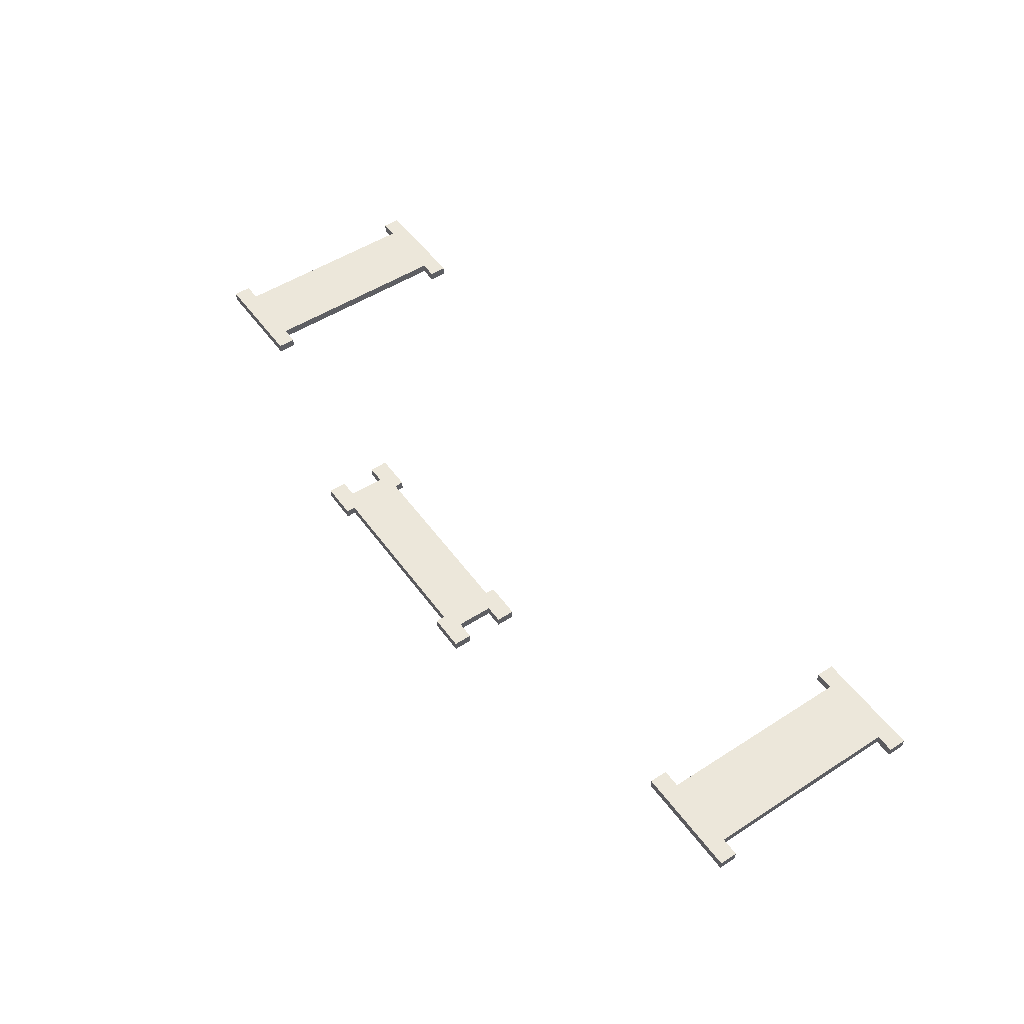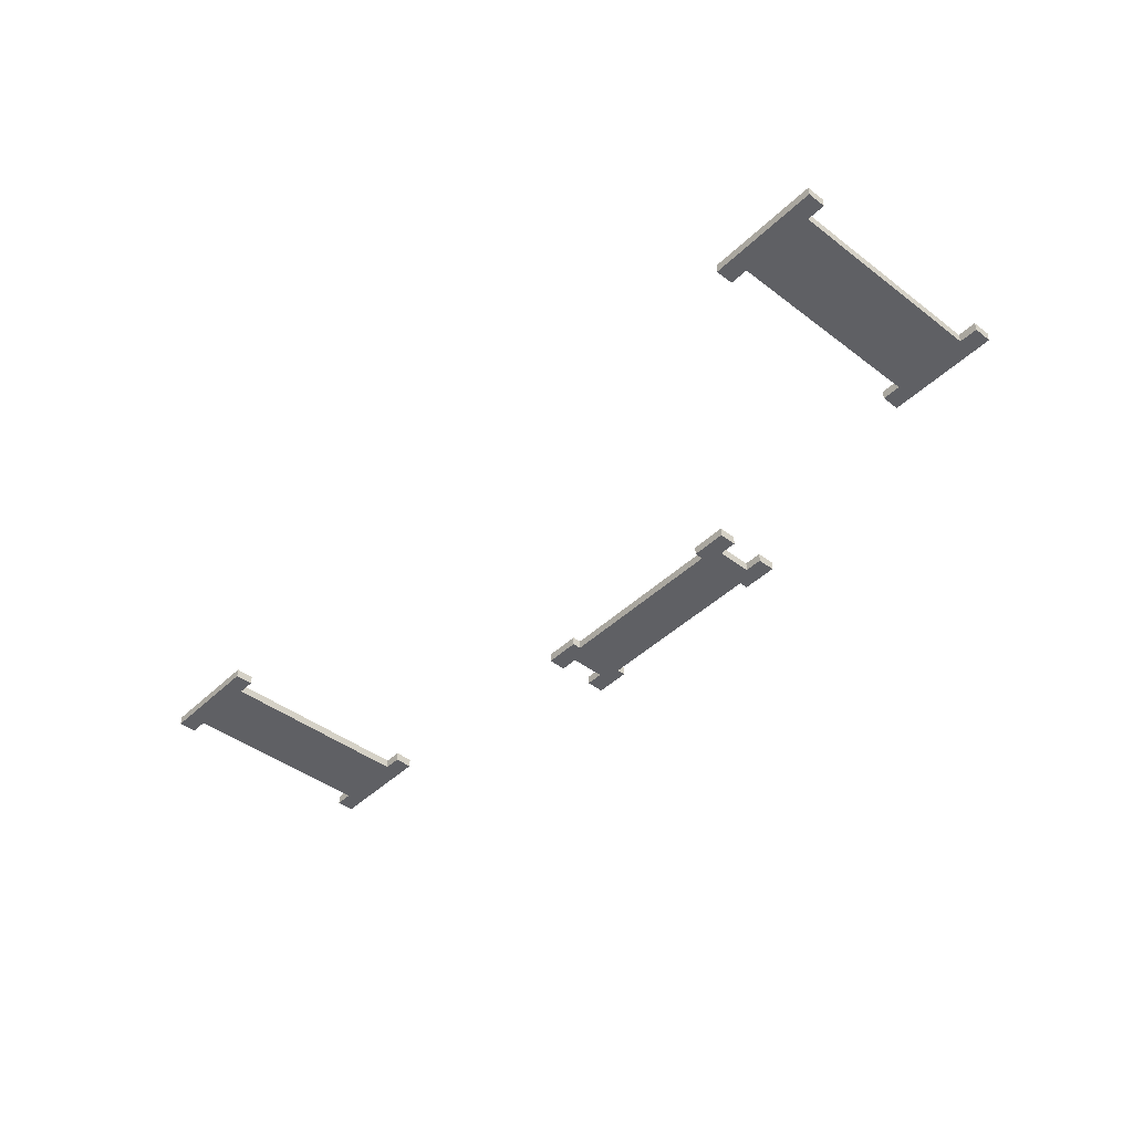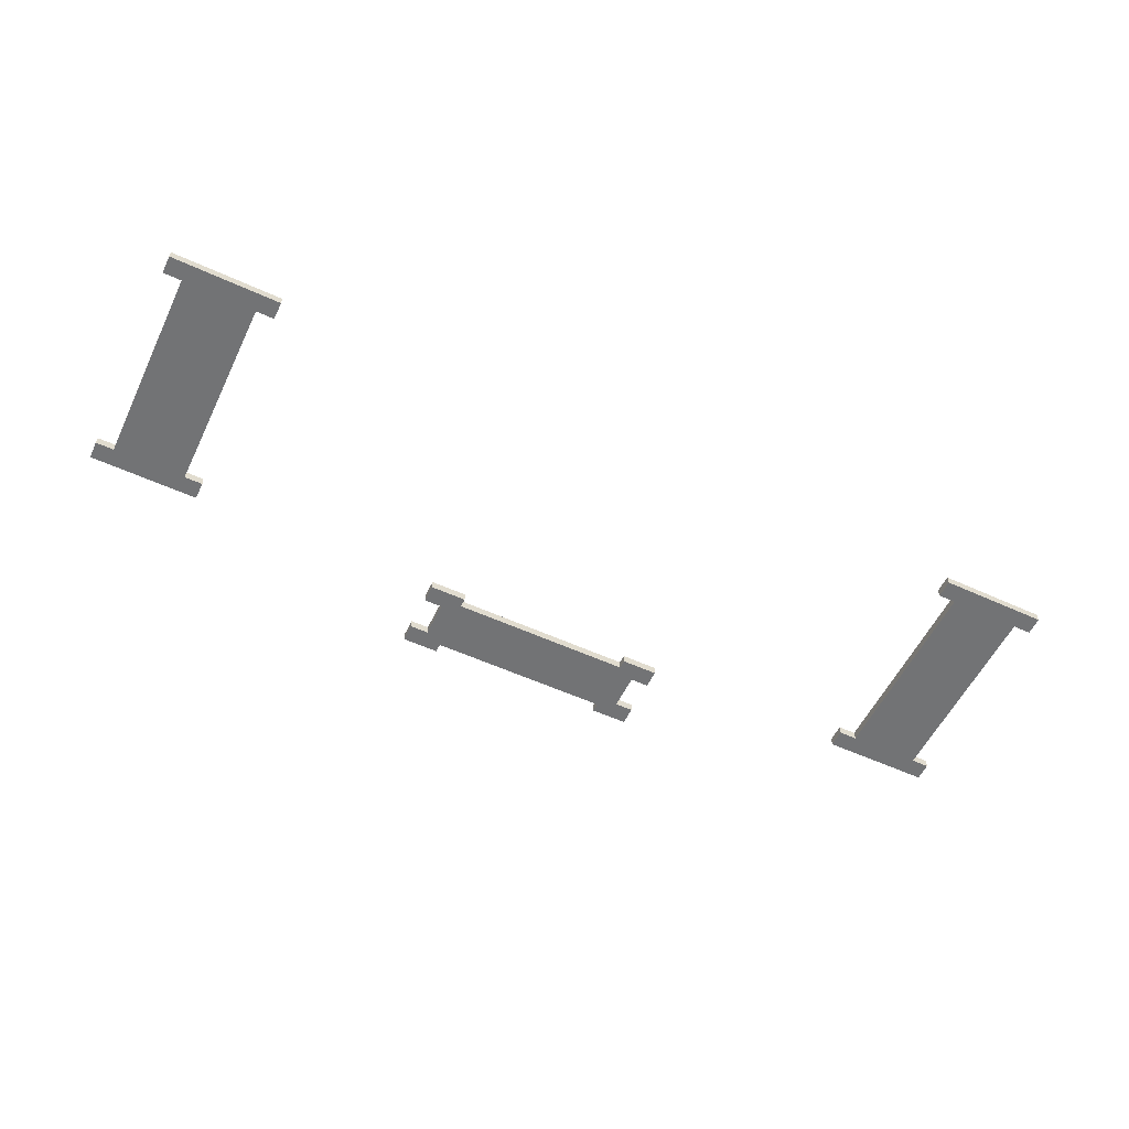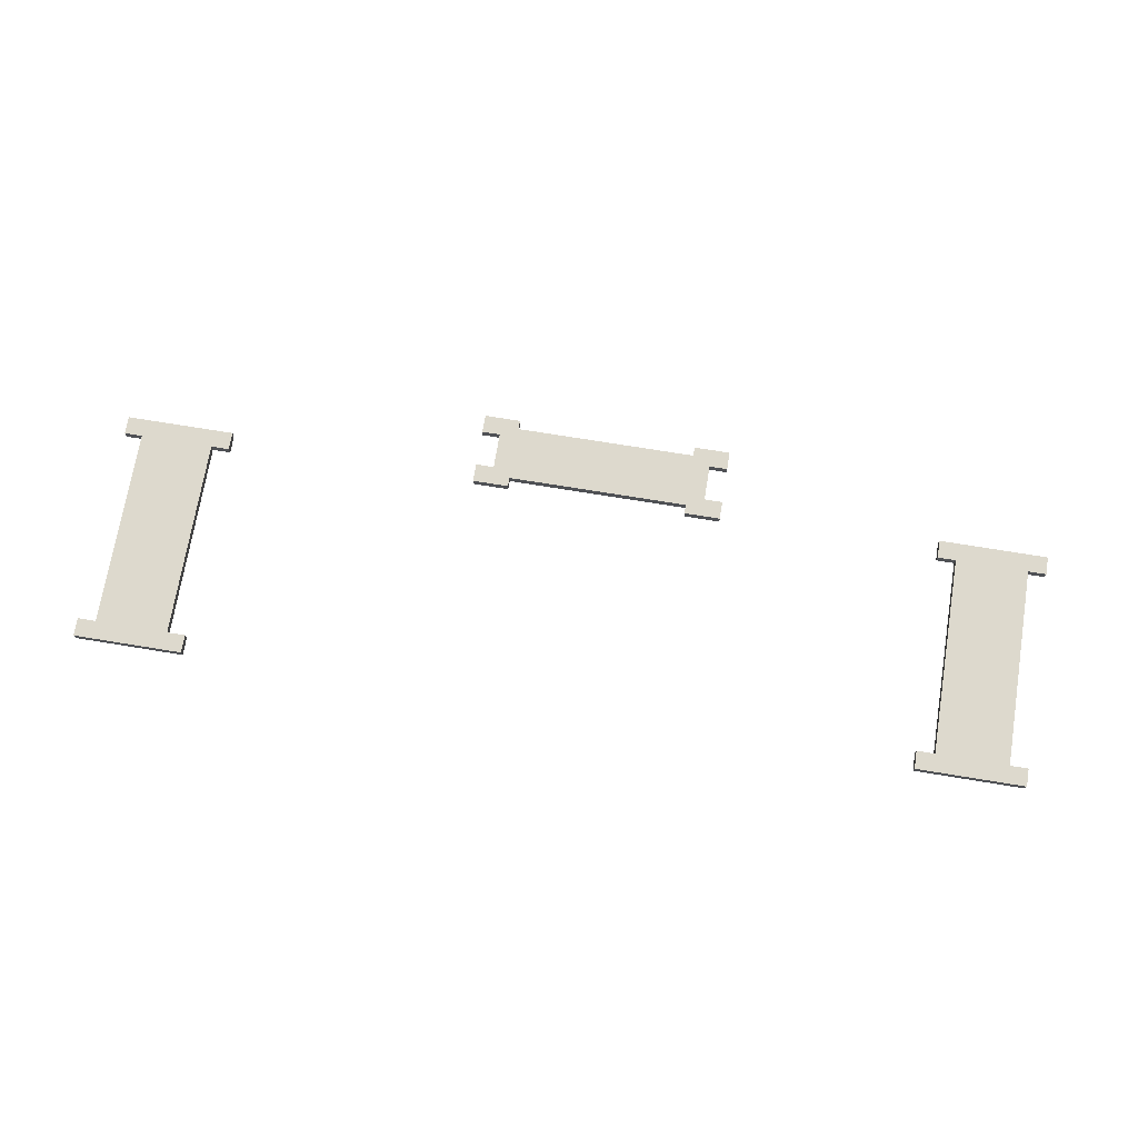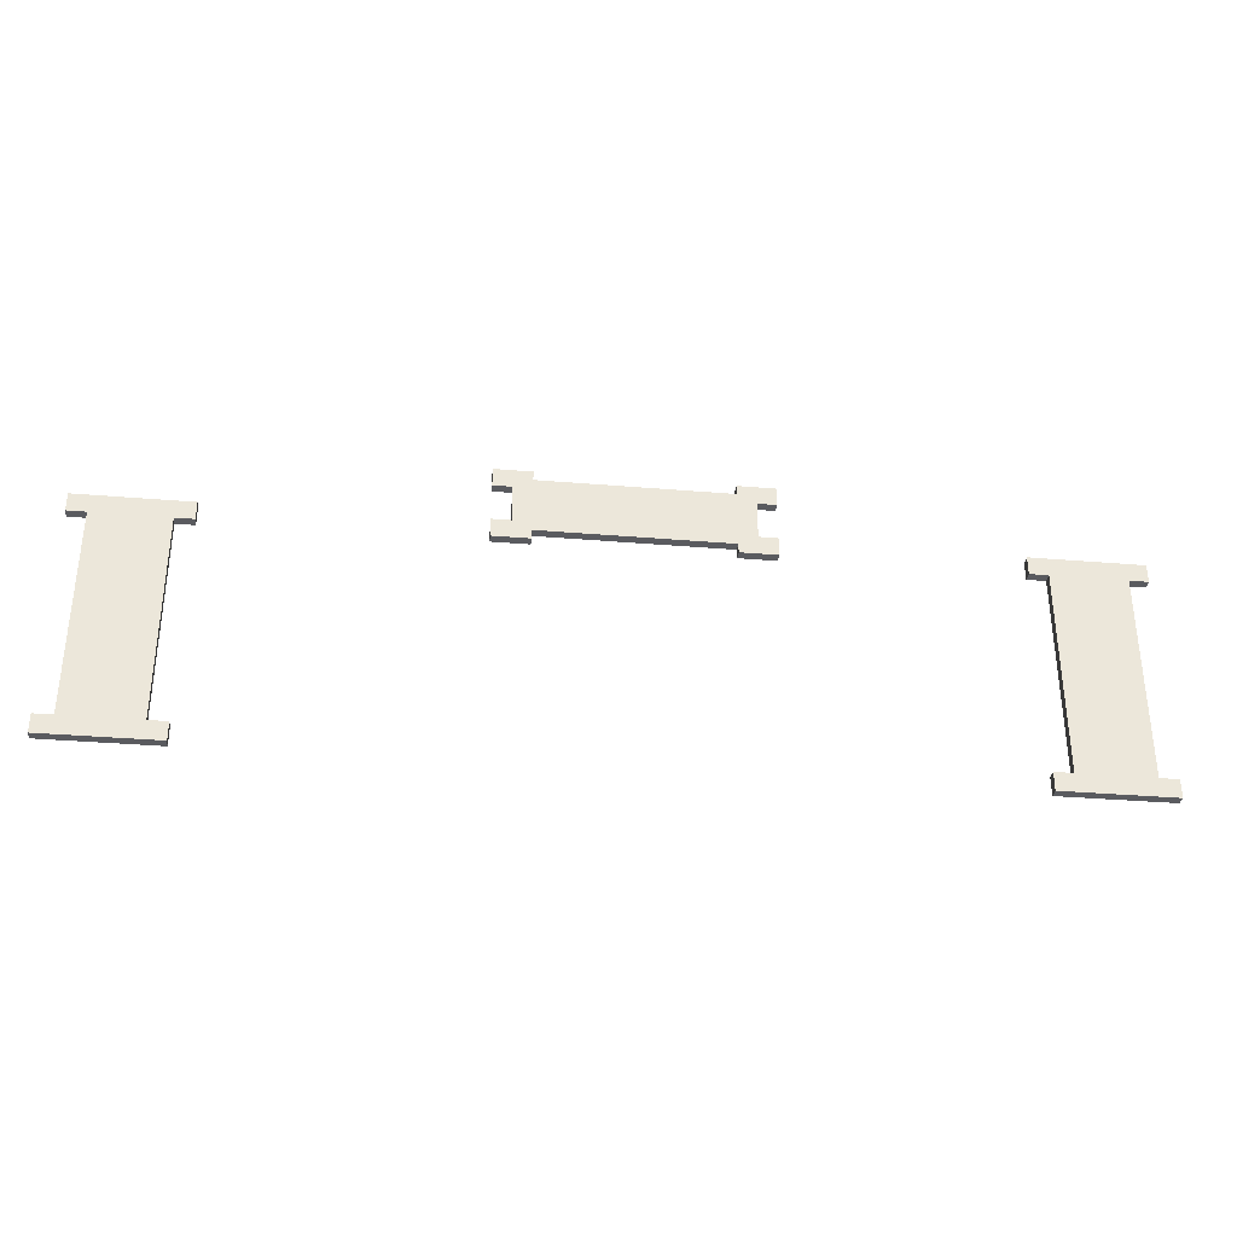
<metadata>
{"format":"obj","ext":"obj","renderer":"f3d","projection":"perspective","resolution":1024,"background":"white","views":[{"elev":51.4,"azim":55.1,"up":"+Y"},{"elev":-43.7,"azim":-131.8,"up":"+Y"},{"elev":-55.9,"azim":154.4,"up":"+Y"},{"elev":72.0,"azim":-170.7,"up":"+Y"},{"elev":-33.5,"azim":173.4,"up":"+Z"}]}
</metadata>
<code>
g emperors_palace2_palace_throne_scrolls_001
v -2.562 17.08 4.876
v -2.562 17.08 3.499
v -3.062 17.08 3.499
v -3.062 17.08 4.876
v -2.562 17.08 5
v -3.062 17.08 5
v -3.062 17.08 3.375
v -2.562 17.08 3.375
v -3.062 17.15 4.876
v -3.062 17.15 3.499
v -2.562 17.15 3.499
v -2.562 17.15 4.876
v -3.062 17.15 5
v -2.562 17.15 5
v -2.562 17.15 3.375
v -3.062 17.15 3.375
v -3.062 17.08 3.375
v -2.562 17.08 3.375
v -2.562 17.15 3.375
v -3.062 17.15 3.375
v -2.562 17.15 4.876
v -2.562 17.15 3.499
v -2.562 17.08 3.499
v -2.562 17.08 4.876
v -2.562 17.08 5
v -3.062 17.08 5
v -3.062 17.15 5
v -2.562 17.15 5
v -3.062 17.15 3.499
v -3.062 17.15 4.876
v -3.062 17.08 4.876
v -3.062 17.08 3.499
v -2.438 17.15 5
v -2.438 17.15 4.876
v -2.438 17.08 4.876
v -2.438 17.08 5
v -2.438 17.08 3.375
v -2.438 17.08 3.499
v -2.438 17.15 3.499
v -2.438 17.15 3.375
v -3.188 17.15 3.375
v -3.188 17.15 3.499
v -3.188 17.08 3.499
v -3.188 17.08 3.375
v -3.188 17.08 5
v -3.188 17.08 4.876
v -3.188 17.15 4.876
v -3.188 17.15 5
v -2.562 17.15 4.876
v -2.438 17.15 4.876
v -2.438 17.15 5
v -2.562 17.15 5
v -2.562 17.15 5
v -2.438 17.15 5
v -2.438 17.08 5
v -2.562 17.08 5
v -2.562 17.08 5
v -2.438 17.08 5
v -2.438 17.08 4.876
v -2.562 17.08 4.876
v -2.562 17.08 4.876
v -2.438 17.08 4.876
v -2.438 17.15 4.876
v -2.562 17.15 4.876
v -2.562 17.08 3.499
v -2.438 17.08 3.499
v -2.438 17.08 3.375
v -2.562 17.08 3.375
v -2.562 17.08 3.375
v -2.438 17.08 3.375
v -2.438 17.15 3.375
v -2.562 17.15 3.375
v -2.562 17.15 3.375
v -2.438 17.15 3.375
v -2.438 17.15 3.499
v -2.562 17.15 3.499
v -2.562 17.15 3.499
v -2.438 17.15 3.499
v -2.438 17.08 3.499
v -2.562 17.08 3.499
v -3.062 17.15 3.499
v -3.188 17.15 3.499
v -3.188 17.15 3.375
v -3.062 17.15 3.375
v -3.062 17.15 3.375
v -3.188 17.15 3.375
v -3.188 17.08 3.375
v -3.062 17.08 3.375
v -3.062 17.08 3.375
v -3.188 17.08 3.375
v -3.188 17.08 3.499
v -3.062 17.08 3.499
v -3.062 17.08 3.499
v -3.188 17.08 3.499
v -3.188 17.15 3.499
v -3.062 17.15 3.499
v -3.062 17.08 4.876
v -3.188 17.08 4.876
v -3.188 17.08 5
v -3.062 17.08 5
v -3.062 17.08 5
v -3.188 17.08 5
v -3.188 17.15 5
v -3.062 17.15 5
v -3.062 17.15 5
v -3.188 17.15 5
v -3.188 17.15 4.876
v -3.062 17.15 4.876
v -3.062 17.15 4.876
v -3.188 17.15 4.876
v -3.188 17.08 4.876
v -3.062 17.08 4.876
v 3.187 17.08 4.87
v 3.187 17.08 3.493
v 2.687 17.08 3.493
v 2.687 17.08 4.87
v 3.187 17.08 4.994
v 2.687 17.08 4.994
v 2.687 17.08 3.369
v 3.187 17.08 3.369
v 2.687 17.15 4.87
v 2.687 17.15 3.493
v 3.187 17.15 3.493
v 3.187 17.15 4.87
v 2.687 17.15 4.994
v 3.187 17.15 4.994
v 3.187 17.15 3.369
v 2.687 17.15 3.369
v 2.687 17.08 3.369
v 3.187 17.08 3.369
v 3.187 17.15 3.369
v 2.687 17.15 3.369
v 3.187 17.15 4.87
v 3.187 17.15 3.493
v 3.187 17.08 3.493
v 3.187 17.08 4.87
v 3.187 17.08 4.994
v 2.687 17.08 4.994
v 2.687 17.15 4.994
v 3.187 17.15 4.994
v 2.687 17.15 3.493
v 2.687 17.15 4.87
v 2.687 17.08 4.87
v 2.687 17.08 3.493
v 3.312 17.15 4.994
v 3.312 17.15 4.87
v 3.312 17.08 4.87
v 3.312 17.08 4.994
v 3.312 17.08 3.369
v 3.312 17.08 3.493
v 3.312 17.15 3.493
v 3.312 17.15 3.369
v 2.562 17.15 3.369
v 2.562 17.15 3.493
v 2.562 17.08 3.493
v 2.562 17.08 3.369
v 2.562 17.08 4.994
v 2.562 17.08 4.87
v 2.562 17.15 4.87
v 2.562 17.15 4.994
v 3.187 17.15 4.87
v 3.312 17.15 4.87
v 3.312 17.15 4.994
v 3.187 17.15 4.994
v 3.187 17.15 4.994
v 3.312 17.15 4.994
v 3.312 17.08 4.994
v 3.187 17.08 4.994
v 3.187 17.08 4.994
v 3.312 17.08 4.994
v 3.312 17.08 4.87
v 3.187 17.08 4.87
v 3.187 17.08 4.87
v 3.312 17.08 4.87
v 3.312 17.15 4.87
v 3.187 17.15 4.87
v 3.187 17.08 3.493
v 3.312 17.08 3.493
v 3.312 17.08 3.369
v 3.187 17.08 3.369
v 3.187 17.08 3.369
v 3.312 17.08 3.369
v 3.312 17.15 3.369
v 3.187 17.15 3.369
v 3.187 17.15 3.369
v 3.312 17.15 3.369
v 3.312 17.15 3.493
v 3.187 17.15 3.493
v 3.187 17.15 3.493
v 3.312 17.15 3.493
v 3.312 17.08 3.493
v 3.187 17.08 3.493
v 2.687 17.15 3.493
v 2.562 17.15 3.493
v 2.562 17.15 3.369
v 2.687 17.15 3.369
v 2.687 17.15 3.369
v 2.562 17.15 3.369
v 2.562 17.08 3.369
v 2.687 17.08 3.369
v 2.687 17.08 3.369
v 2.562 17.08 3.369
v 2.562 17.08 3.493
v 2.687 17.08 3.493
v 2.687 17.08 3.493
v 2.562 17.08 3.493
v 2.562 17.15 3.493
v 2.687 17.15 3.493
v 2.687 17.08 4.87
v 2.562 17.08 4.87
v 2.562 17.08 4.994
v 2.687 17.08 4.994
v 2.687 17.08 4.994
v 2.562 17.08 4.994
v 2.562 17.15 4.994
v 2.687 17.15 4.994
v 2.687 17.15 4.994
v 2.562 17.15 4.994
v 2.562 17.15 4.87
v 2.687 17.15 4.87
v 2.687 17.15 4.87
v 2.562 17.15 4.87
v 2.562 17.08 4.87
v 2.687 17.08 4.87
v -0.6679 17.02 5.375
v 0.5846 17.02 5.375
v 0.5846 17.02 5
v -0.6679 17.02 5
v -0.7917 17.02 5.313
v -0.7917 17.02 5.063
v 0.7083 17.02 5.063
v 0.7083 17.02 5.313
v -0.6679 17.02 5.438
v -0.7917 17.02 5.438
v 0.7083 17.02 5.438
v 0.5846 17.02 5.438
v 0.5846 17.02 4.938
v 0.7083 17.02 4.938
v -0.7917 17.02 4.938
v -0.6679 17.02 4.938
v -0.9167 17.02 5.438
v -0.9167 17.02 5.313
v 0.8333 17.02 5.313
v 0.8333 17.02 5.438
v 0.8333 17.02 4.938
v 0.8333 17.02 5.063
v -0.9167 17.02 4.938
v -0.9167 17.02 5.063
v -0.6679 17.08 5
v 0.5846 17.08 5
v 0.5846 17.08 5.375
v -0.6679 17.08 5.375
v -0.7917 17.08 5.063
v -0.7917 17.08 5.313
v 0.7083 17.08 5.313
v 0.7083 17.08 5.063
v -0.7917 17.08 5.438
v -0.6679 17.08 5.438
v 0.5846 17.08 5.438
v 0.7083 17.08 5.438
v 0.7083 17.08 4.938
v 0.5846 17.08 4.938
v -0.6679 17.08 4.938
v -0.7917 17.08 4.938
v -0.9167 17.08 5.313
v -0.9167 17.08 5.438
v 0.8333 17.08 5.438
v 0.8333 17.08 5.313
v 0.8333 17.08 5.063
v 0.8333 17.08 4.938
v -0.9167 17.08 4.938
v -0.9167 17.08 5.063
v 0.7083 17.02 5.063
v 0.7083 17.02 5.313
v 0.7083 17.08 5.313
v 0.7083 17.08 5.063
v -0.6679 17.08 5.375
v 0.5846 17.08 5.375
v 0.5846 17.02 5.375
v -0.6679 17.02 5.375
v -0.7917 17.02 5.313
v -0.7917 17.02 5.063
v -0.7917 17.08 5.063
v -0.7917 17.08 5.313
v 0.5846 17.08 5
v -0.6679 17.08 5
v -0.6679 17.02 5
v 0.5846 17.02 5
v -0.7917 17.08 5.438
v -0.6679 17.08 5.438
v -0.6679 17.02 5.438
v -0.7917 17.02 5.438
v -0.9167 17.08 5.438
v -0.9167 17.02 5.438
v 0.7083 17.02 5.438
v 0.5846 17.02 5.438
v 0.5846 17.08 5.438
v 0.7083 17.08 5.438
v 0.8333 17.02 5.438
v 0.8333 17.08 5.438
v 0.7083 17.08 4.938
v 0.5846 17.08 4.938
v 0.5846 17.02 4.938
v 0.7083 17.02 4.938
v 0.8333 17.08 4.938
v 0.8333 17.02 4.938
v -0.7917 17.02 4.938
v -0.6679 17.02 4.938
v -0.6679 17.08 4.938
v -0.7917 17.08 4.938
v -0.9167 17.02 4.938
v -0.9167 17.08 4.938
v -0.9167 17.08 5.313
v -0.9167 17.08 5.438
v -0.9167 17.02 5.438
v -0.9167 17.02 5.313
v -0.6679 17.02 5.375
v -0.6679 17.02 5.438
v -0.6679 17.08 5.438
v -0.6679 17.08 5.375
v 0.8333 17.02 5.313
v 0.8333 17.02 5.438
v 0.8333 17.08 5.438
v 0.8333 17.08 5.313
v 0.5846 17.08 5.375
v 0.5846 17.08 5.438
v 0.5846 17.02 5.438
v 0.5846 17.02 5.375
v 0.8333 17.08 5.063
v 0.8333 17.08 4.938
v 0.8333 17.02 4.938
v 0.8333 17.02 5.063
v 0.5846 17.02 5
v 0.5846 17.02 4.938
v 0.5846 17.08 4.938
v 0.5846 17.08 5
v -0.9167 17.02 5.063
v -0.9167 17.02 4.938
v -0.9167 17.08 4.938
v -0.9167 17.08 5.063
v -0.6679 17.08 5
v -0.6679 17.08 4.938
v -0.6679 17.02 4.938
v -0.6679 17.02 5
v -0.7917 17.08 5.313
v -0.9167 17.08 5.313
v -0.9167 17.02 5.313
v -0.7917 17.02 5.313
v 0.7083 17.02 5.313
v 0.8333 17.02 5.313
v 0.8333 17.08 5.313
v 0.7083 17.08 5.313
v 0.7083 17.08 5.063
v 0.8333 17.08 5.063
v 0.8333 17.02 5.063
v 0.7083 17.02 5.063
v -0.7917 17.02 5.063
v -0.9167 17.02 5.063
v -0.9167 17.08 5.063
v -0.7917 17.08 5.063
g emperors_palace2_palace_throne_scrolls_001_0
f 3 2 1
f 4 3 1
f 4 1 5
f 6 4 5
f 2 3 7
f 8 2 7
f 11 10 9
f 12 11 9
f 12 9 13
f 14 12 13
f 10 11 15
f 16 10 15
f 19 18 17
f 20 19 17
f 23 22 21
f 24 23 21
f 27 26 25
f 28 27 25
f 31 30 29
f 32 31 29
f 35 34 33
f 36 35 33
f 39 38 37
f 40 39 37
f 43 42 41
f 44 43 41
f 47 46 45
f 48 47 45
f 51 50 49
f 52 51 49
f 55 54 53
f 56 55 53
f 59 58 57
f 60 59 57
f 63 62 61
f 64 63 61
f 67 66 65
f 68 67 65
f 71 70 69
f 72 71 69
f 75 74 73
f 76 75 73
f 79 78 77
f 80 79 77
f 83 82 81
f 84 83 81
f 87 86 85
f 88 87 85
f 91 90 89
f 92 91 89
f 95 94 93
f 96 95 93
f 99 98 97
f 100 99 97
f 103 102 101
f 104 103 101
f 107 106 105
f 108 107 105
f 111 110 109
f 112 111 109
f 115 114 113
f 116 115 113
f 116 113 117
f 118 116 117
f 114 115 119
f 120 114 119
f 123 122 121
f 124 123 121
f 124 121 125
f 126 124 125
f 122 123 127
f 128 122 127
f 131 130 129
f 132 131 129
f 135 134 133
f 136 135 133
f 139 138 137
f 140 139 137
f 143 142 141
f 144 143 141
f 147 146 145
f 148 147 145
f 151 150 149
f 152 151 149
f 155 154 153
f 156 155 153
f 159 158 157
f 160 159 157
f 163 162 161
f 164 163 161
f 167 166 165
f 168 167 165
f 171 170 169
f 172 171 169
f 175 174 173
f 176 175 173
f 179 178 177
f 180 179 177
f 183 182 181
f 184 183 181
f 187 186 185
f 188 187 185
f 191 190 189
f 192 191 189
f 195 194 193
f 196 195 193
f 199 198 197
f 200 199 197
f 203 202 201
f 204 203 201
f 207 206 205
f 208 207 205
f 211 210 209
f 212 211 209
f 215 214 213
f 216 215 213
f 219 218 217
f 220 219 217
f 223 222 221
f 224 223 221
f 227 226 225
f 228 227 225
f 228 225 229
f 230 228 229
f 226 227 231
f 232 226 231
f 225 233 229
f 233 234 229
f 232 235 226
f 235 236 226
f 227 237 231
f 237 238 231
f 230 239 228
f 239 240 228
f 234 241 229
f 241 242 229
f 232 243 235
f 243 244 235
f 238 245 231
f 245 246 231
f 248 247 239
f 230 248 239
f 251 250 249
f 252 251 249
f 252 249 253
f 254 252 253
f 250 251 255
f 256 250 255
f 254 257 252
f 257 258 252
f 251 259 255
f 259 260 255
f 256 261 250
f 261 262 250
f 249 263 253
f 263 264 253
f 254 265 257
f 265 266 257
f 260 267 255
f 267 268 255
f 256 269 261
f 269 270 261
f 264 271 253
f 271 272 253
f 275 274 273
f 276 275 273
f 279 278 277
f 280 279 277
f 283 282 281
f 284 283 281
f 287 286 285
f 288 287 285
f 291 290 289
f 292 291 289
f 289 293 292
f 293 294 292
f 297 296 295
f 298 297 295
f 295 299 298
f 299 300 298
f 303 302 301
f 304 303 301
f 301 305 304
f 305 306 304
f 309 308 307
f 310 309 307
f 307 311 310
f 311 312 310
f 315 314 313
f 316 315 313
f 319 318 317
f 320 319 317
f 323 322 321
f 324 323 321
f 327 326 325
f 328 327 325
f 331 330 329
f 332 331 329
f 335 334 333
f 336 335 333
f 339 338 337
f 340 339 337
f 343 342 341
f 344 343 341
f 347 346 345
f 348 347 345
f 351 350 349
f 352 351 349
f 355 354 353
f 356 355 353
f 359 358 357
f 360 359 357

</code>
